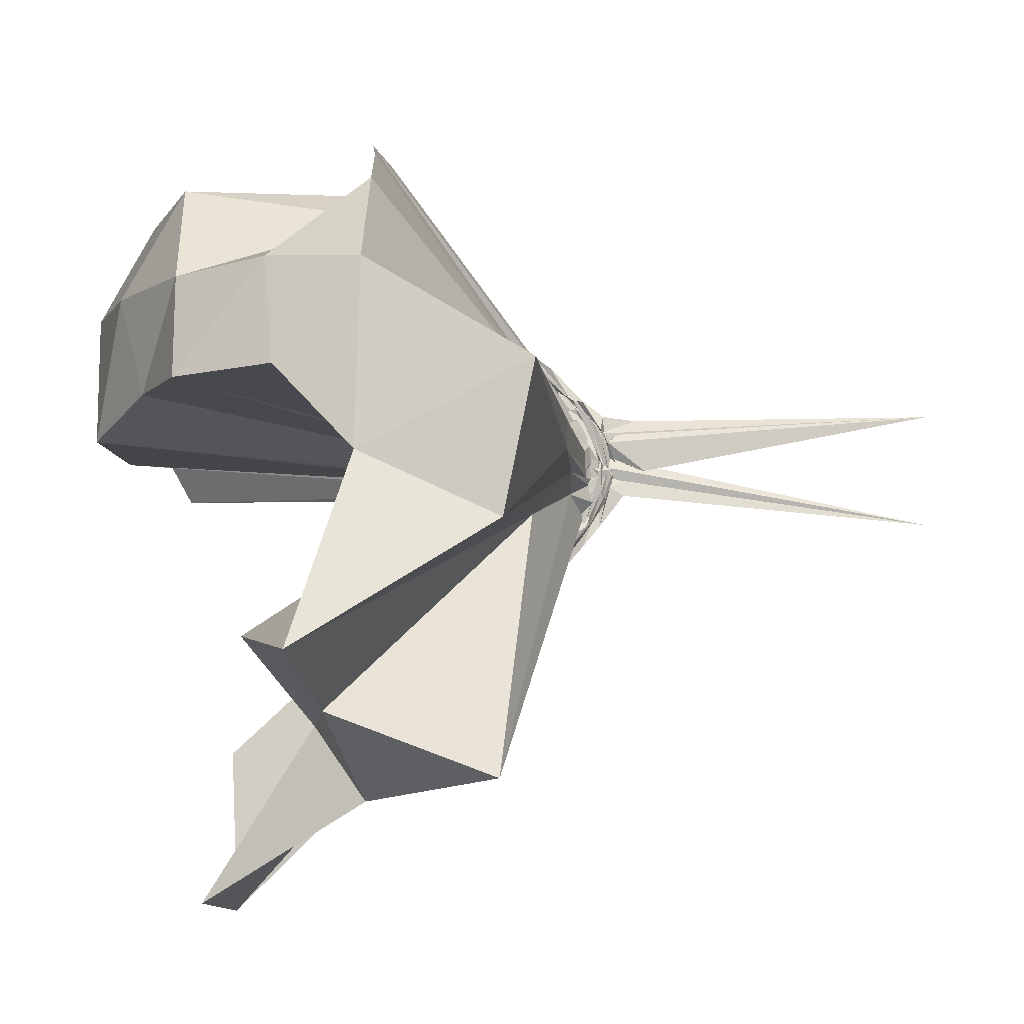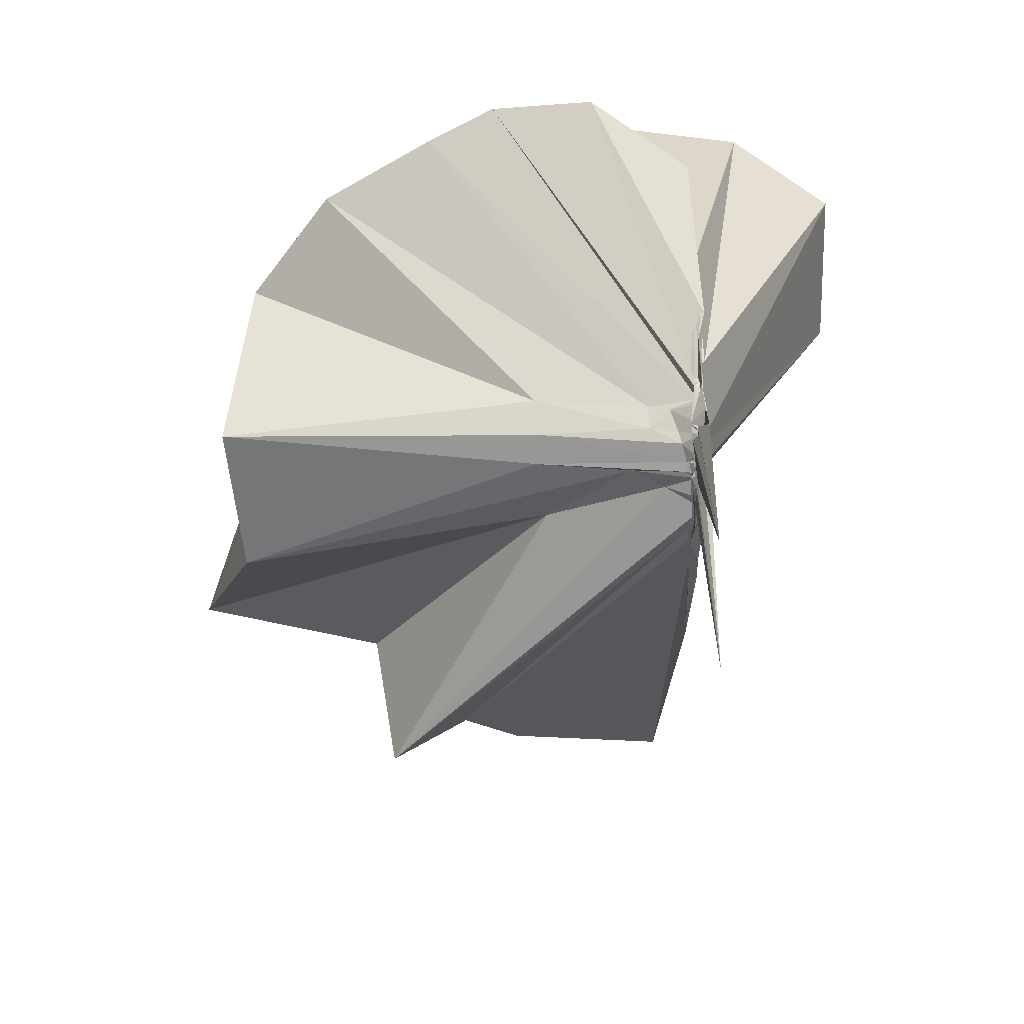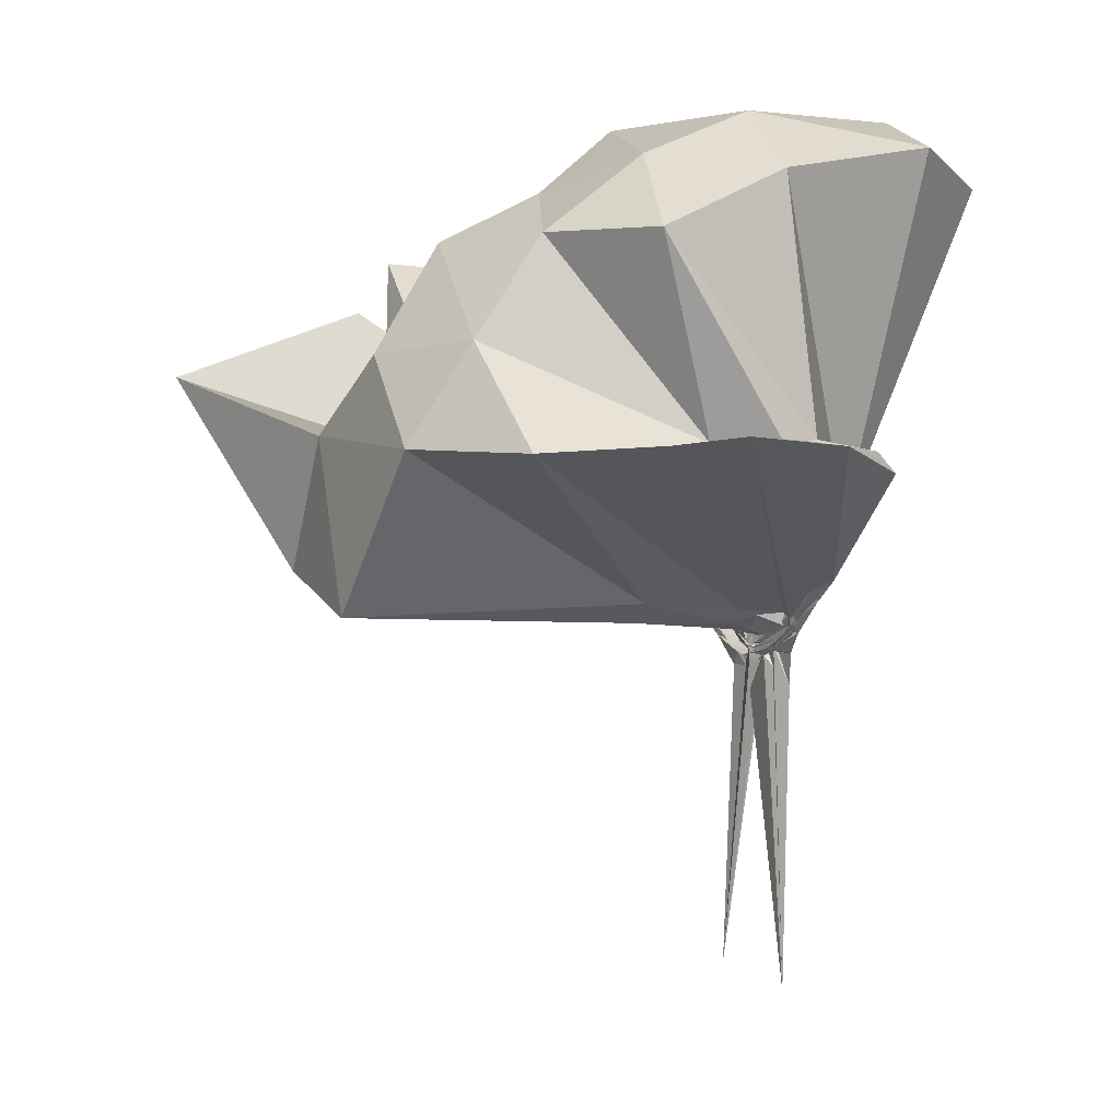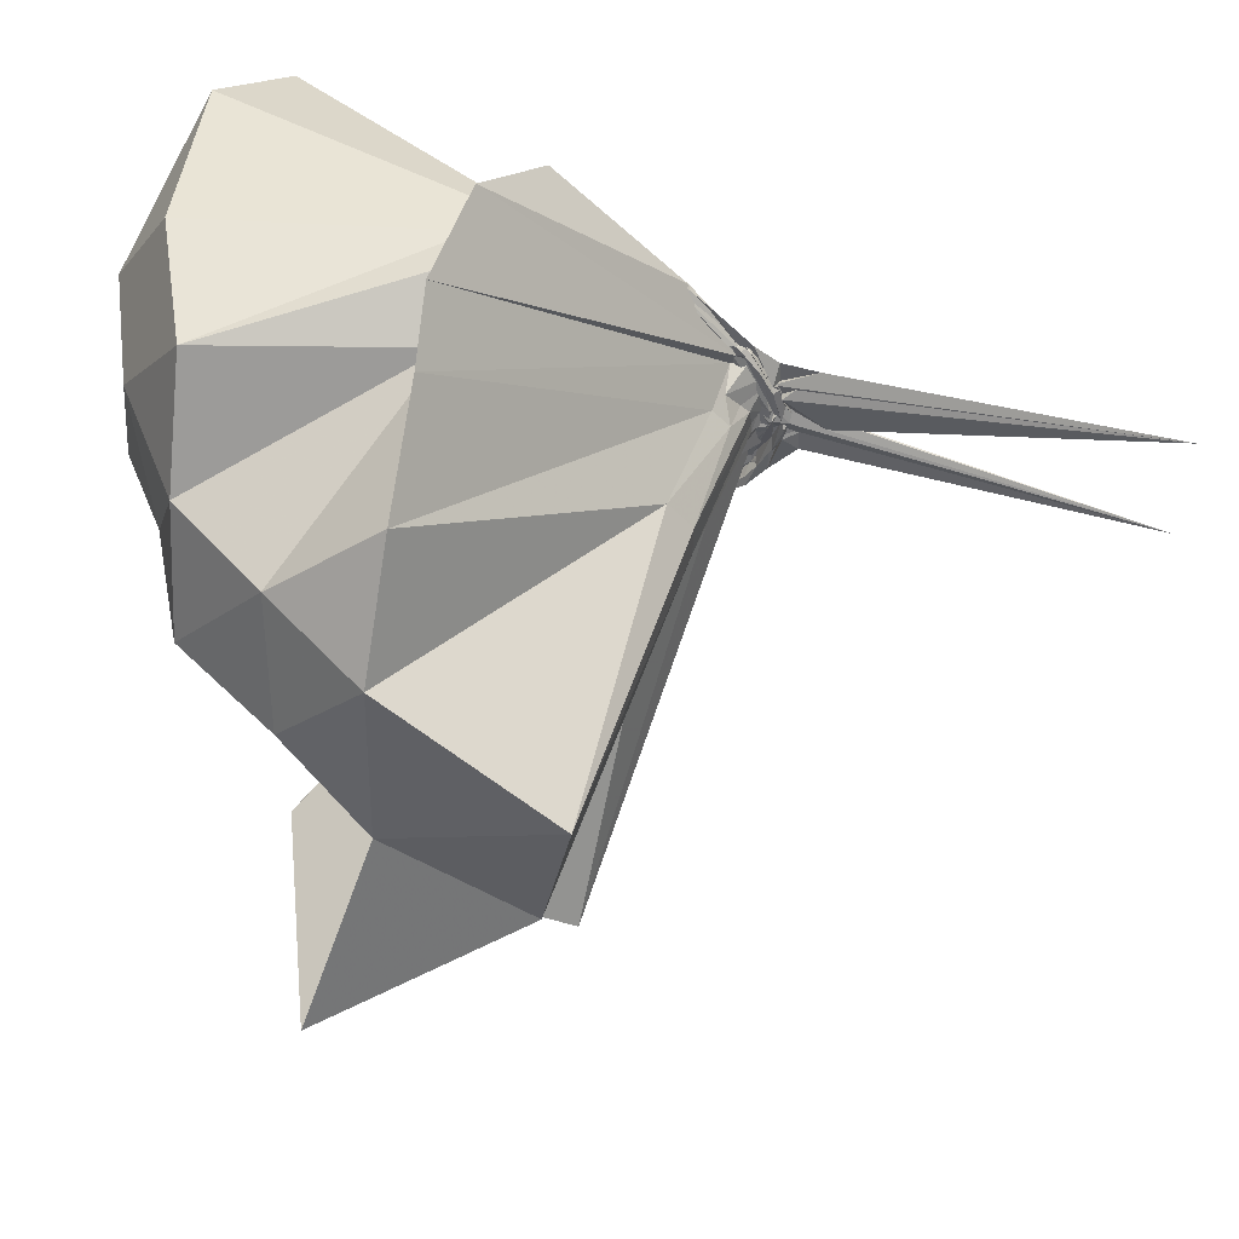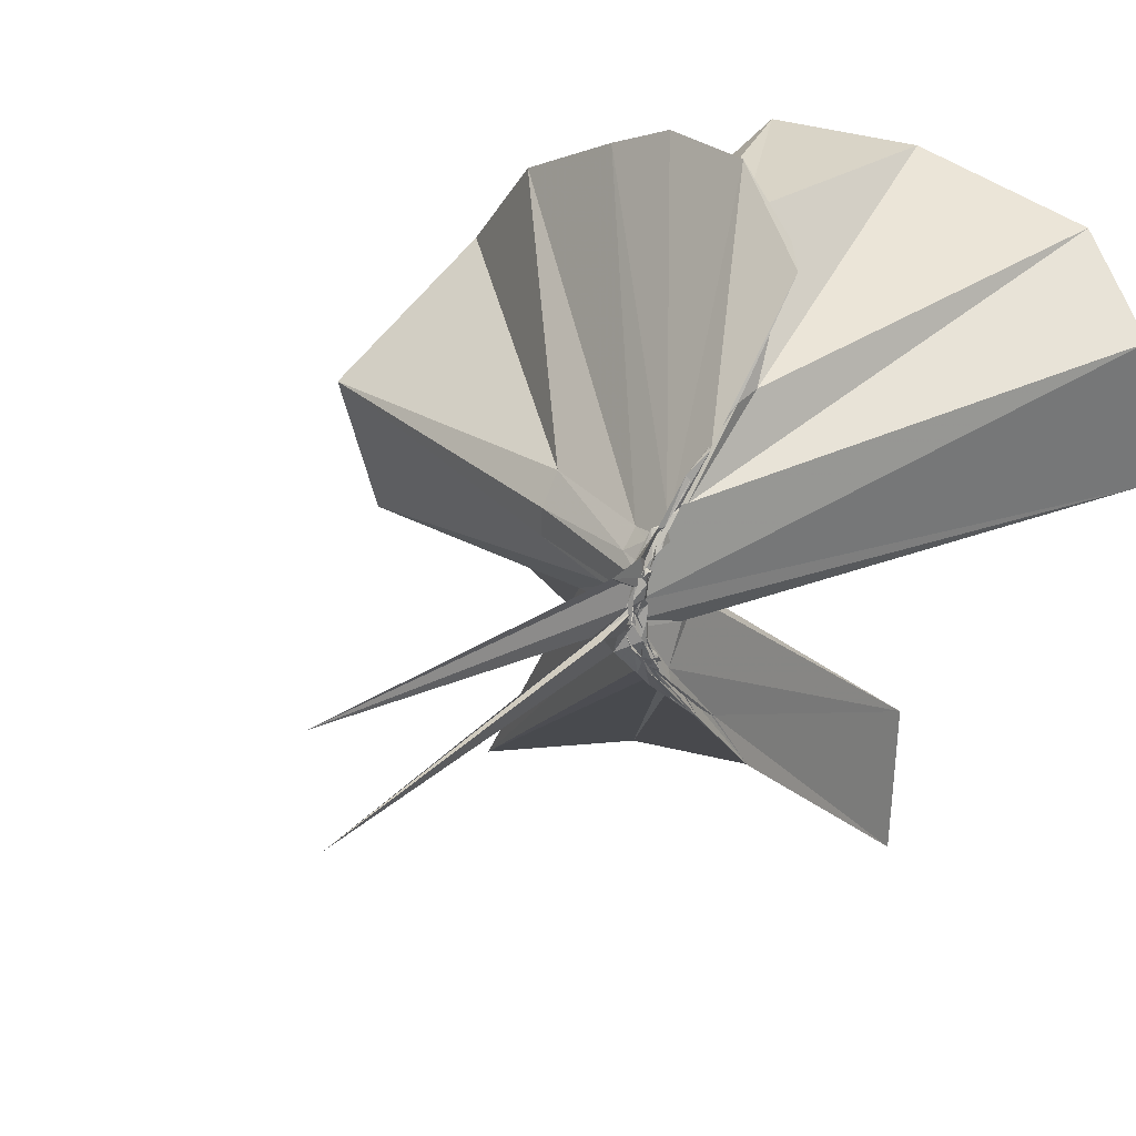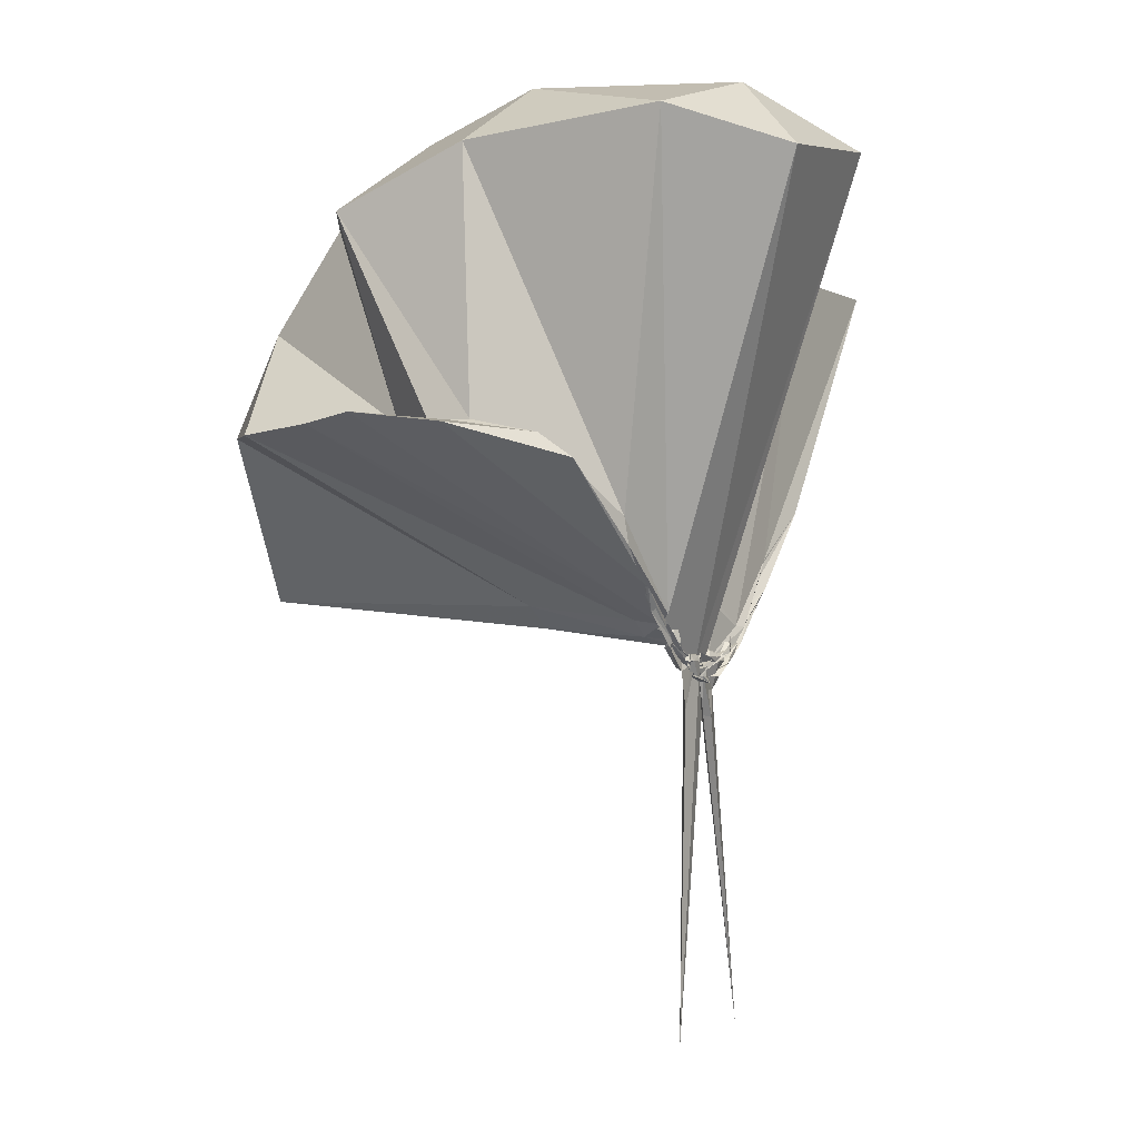
<metadata>
{"format":"obj","ext":"obj","renderer":"f3d","projection":"perspective","resolution":1024,"background":"white","views":[{"elev":-11.0,"azim":92.4,"up":"+Y"},{"elev":20.1,"azim":-178.5,"up":"+Y"},{"elev":5.5,"azim":150.4,"up":"+Z"},{"elev":50.2,"azim":103.9,"up":"+Y"},{"elev":33.2,"azim":-132.7,"up":"+Y"},{"elev":0.7,"azim":-153.0,"up":"+Z"}]}
</metadata>
<code>
v -0.9175 -0.1041 1.111
v -1.001 -0.0779 -0.07292
v 0.004787 -0.08149 0.6384
v -0.09604 0.1858 0.6718
v -0.5377 0.4057 0.4549
v -0.6627 0.4984 0.4544
v -0.7156 0.5038 0.4597
v -0.9065 0.4916 0.4327
v -0.9923 0.2538 0.2073
v -0.978 0.08167 0.03869
v -1.003 0.08628 0.0432
v -1.006 0.01146 -0.02113
v -0.9985 -0.09725 -0.05372
v -0.9943 -0.11 -0.05562
v -1.009 -0.2591 -0.009216
v -1.011 -0.3006 0.02421
v -0.989 -0.4675 0.1725
v -0.9362 -1.198 0.8275
v -0.57 -1.196 0.8535
v -0.488 -0.803 0.5933
v -0.2203 -0.6362 0.7254
v -0.8368 -0.1352 0.1865
v 0.04286 0.1439 0.4459
v -0.1325 0.3735 0.4432
v -0.3726 0.5085 0.4587
v -0.5216 0.5816 0.4776
v -0.7507 0.6045 0.4526
v -0.9733 0.4681 0.3817
v -0.9829 0.2161 0.1549
v -0.9878 0.07184 0.023
v -0.9843 0.06385 0.01217
v -0.99 -0.09586 -0.0571
v -0.9747 -0.1022 -0.05541
v -1.016 -0.2535 -0.01063
v -0.9781 -0.2764 -0.006392
v -0.989 -0.4478 0.1442
v -0.9912 -0.6485 0.2792
v -0.9932 -0.3189 0.057
v -0.4507 -0.9768 0.4719
v -0.2225 -0.8003 0.5459
v 0.2057 -0.7248 0.5774
v 0.04601 -0.2795 0.456
v -0.629 -0.00103 0.07272
v -0.8839 -0.003559 0.04488
v -0.994 0.0186 0.0348
v -0.9932 0.04226 0.02224
v -1.008 0.1943 0.1223
v -0.9992 0.1879 0.1183
v -1.003 0.07138 0.01595
v -1.001 0.06411 0.002405
v -0.9806 0.01896 -0.02554
v -0.9912 -0.1001 -0.06149
v -0.9963 -0.1673 -0.05297
v -0.9858 -0.2468 -0.02866
v -1.012 -0.2792 -0.01125
v -1.003 -0.4185 0.09529
v -1.007 -0.4314 0.1086
v -0.9835 -0.2912 0.04169
v -0.2919 -0.9402 0.165
v -0.658 -0.2864 0.1053
v 0.04613 -0.4272 0.1429
v 0.08154 -0.09225 0.07297
v -0.8878 -0.04278 0.008425
v -0.9327 -0.005716 0.02977
v -1.004 0.02095 -0.0005946
v -0.9934 0.04528 0.006791
v -0.9941 0.1507 0.06965
v -1.002 0.06424 0.007686
v -0.9836 0.06175 -0.009462
v -1.012 0.01782 -0.03422
v -0.9798 -0.03056 -0.05489
v -0.9898 -0.1137 -0.07168
v -0.9817 -0.1855 -0.05915
v -1.009 -0.2512 -0.035
v -1 -0.335 0.02432
v -1.002 -0.368 0.04894
v -1.002 -0.2539 -0.01451
v -1.009 -0.2261 -0.008717
v -0.9249 -0.186 0.02145
v -0.8481 -0.1457 0.01749
v -0.6333 -0.1343 0.02293
v -0.6381 -0.06488 0.02155
v -0.9513 -0.04712 0.002796
v -1.003 -0.02158 -0.02471
v -0.9951 -0.008056 -0.0385
v -0.9977 0.006502 -0.0362
v -1 0.06842 -0.009593
v -0.9764 -0.0105 -0.05403
v -0.9895 -0.01867 -0.06162
v -1.003 -0.03283 -0.07071
v -0.9865 -0.1145 -0.0744
v -0.9793 -0.1286 -0.07977
v -1.007 -0.1754 -0.07907
v -1.012 -0.2068 -0.0546
v -0.9839 -0.3076 -0.007451
v -0.9938 -0.2203 -0.03985
v -1.011 -0.2194 -0.03056
v -1.004 -0.192 -0.03618
v -0.9936 -0.1489 -0.02318
v -0.9674 -0.1357 -0.01744
v -0.9712 -0.1125 -0.0162
v -0.9597 -0.07011 -0.01463
v -0.147 -0.07257 0.8774
v -0.2589 0.1884 0.8946
v -0.4034 0.4352 0.903
v -0.7515 0.4886 0.4614
v -0.9859 0.2611 0.2669
v -1.009 0.09914 0.06314
v -0.992 0.09015 0.05681
v -0.9869 -0.08761 -0.04749
v -0.988 -0.1303 -0.04762
v -0.9912 -0.1491 -0.04198
v -1.002 -0.2734 0.02726
v -0.9286 -0.821 0.8437
v -0.9011 -0.3704 0.2829
v -0.9431 -0.1643 0.1319
v -0.877 -0.1415 0.1845
v -0.3848 -0.05499 0.987
v -0.4964 0.2009 1.065
v -0.7051 0.4366 1.03
v -1.122 0.3771 1.087
v -1.355 0.2364 1.006
v -1.357 -0.1132 1.032
v -0.9912 -0.1871 0.07247
v -0.9763 -0.1613 0.1228
v -0.957 -0.1645 0.1453
v -0.9233 -0.1526 0.1692
v -0.6042 -0.1152 1.133
v -0.7527 0.218 1.163
v -1.19 0.1283 1.157
v -0.9792 -0.171 0.09676
v -0.9702 -0.1594 0.1306
v -0.9972 -0.04418 -0.02804
v -1.007 -0.01672 -0.04093
v -1.005 -0.02375 -0.04896
v -1.008 0.02849 -0.0599
v -1.004 -0.04004 -0.06482
v -0.9941 -0.08772 -0.08865
v -1.017 -0.1079 -0.09215
v -0.9887 -0.1451 -0.08088
v -0.9827 -0.1562 -0.07686
v -0.9917 -0.2557 -0.04898
v -1.005 -0.172 -0.04731
v -1.001 -0.167 -0.04857
v -1.001 -0.1347 -0.03521
v -0.9961 -0.09989 -0.02613
v -0.9918 -0.09557 -0.02965
v -1.006 -0.04257 -0.04025
v -0.9914 -0.01828 -0.05041
v -1.012 0.01747 -0.1399
v -0.9808 -0.04319 -0.07217
v -1.007 -0.08681 -0.07495
v -1.016 -0.1084 -0.1642
v -0.987 -0.178 -0.1093
v -0.9937 -0.1318 -0.06473
v -0.9847 -0.1149 -0.04695
v -1.003 -0.07588 -0.04332
v -0.9991 -0.08331 -0.09177
v -0.9994 0.01794 -0.8631
v -0.9906 -0.1146 -0.1621
v -1.01 -0.2532 -0.8525
v -0.9852 -0.1099 -0.08889
f 3 23 4
f 4 23 24
f 4 24 5
f 5 24 25
f 5 25 6
f 6 25 26
f 6 26 7
f 7 26 27
f 7 27 8
f 8 27 28
f 8 28 9
f 9 28 29
f 9 29 10
f 10 29 30
f 10 30 11
f 11 30 31
f 11 31 12
f 12 31 32
f 12 32 13
f 13 32 33
f 13 33 14
f 14 33 34
f 14 34 15
f 15 34 35
f 15 35 16
f 16 35 36
f 16 36 17
f 17 36 37
f 17 37 18
f 18 37 38
f 18 38 19
f 19 38 39
f 19 39 20
f 20 39 40
f 20 40 21
f 21 40 41
f 21 41 22
f 22 41 42
f 22 42 3
f 3 42 23
f 23 43 24
f 24 43 44
f 24 44 25
f 25 44 45
f 25 45 26
f 26 45 46
f 26 46 27
f 27 46 47
f 27 47 28
f 28 47 48
f 28 48 29
f 29 48 49
f 29 49 30
f 30 49 50
f 30 50 31
f 31 50 51
f 31 51 32
f 32 51 52
f 32 52 33
f 33 52 53
f 33 53 34
f 34 53 54
f 34 54 35
f 35 54 55
f 35 55 36
f 36 55 56
f 36 56 37
f 37 56 57
f 37 57 38
f 38 57 58
f 38 58 39
f 39 58 59
f 39 59 40
f 40 59 60
f 40 60 41
f 41 60 61
f 41 61 42
f 42 61 62
f 42 62 23
f 23 62 43
f 43 63 44
f 44 63 64
f 44 64 45
f 45 64 65
f 45 65 46
f 46 65 66
f 46 66 47
f 47 66 67
f 47 67 48
f 48 67 68
f 48 68 49
f 49 68 69
f 49 69 50
f 50 69 70
f 50 70 51
f 51 70 71
f 51 71 52
f 52 71 72
f 52 72 53
f 53 72 73
f 53 73 54
f 54 73 74
f 54 74 55
f 55 74 75
f 55 75 56
f 56 75 76
f 56 76 57
f 57 76 77
f 57 77 58
f 58 77 78
f 58 78 59
f 59 78 79
f 59 79 60
f 60 79 80
f 60 80 61
f 61 80 81
f 61 81 62
f 62 81 82
f 62 82 43
f 43 82 63
f 63 83 64
f 64 83 84
f 64 84 65
f 65 84 85
f 65 85 66
f 66 85 86
f 66 86 67
f 67 86 87
f 67 87 68
f 68 87 88
f 68 88 69
f 69 88 89
f 69 89 70
f 70 89 90
f 70 90 71
f 71 90 91
f 71 91 72
f 72 91 92
f 72 92 73
f 73 92 93
f 73 93 74
f 74 93 94
f 74 94 75
f 75 94 95
f 75 95 76
f 76 95 96
f 76 96 77
f 77 96 97
f 77 97 78
f 78 97 98
f 78 98 79
f 79 98 99
f 79 99 80
f 80 99 100
f 80 100 81
f 81 100 101
f 81 101 82
f 82 101 102
f 82 102 63
f 63 102 83
f 103 104 118
f 104 119 118
f 104 105 119
f 105 120 119
f 105 106 120
f 106 107 120
f 107 121 120
f 107 108 121
f 108 122 121
f 108 109 122
f 109 110 122
f 110 123 122
f 110 111 123
f 111 124 123
f 111 112 124
f 112 113 124
f 113 125 124
f 113 114 125
f 114 126 125
f 114 115 126
f 115 116 126
f 116 127 126
f 116 117 127
f 117 118 127
f 117 103 118
f 118 119 128
f 119 129 128
f 119 120 129
f 120 121 129
f 121 130 129
f 121 122 130
f 122 123 130
f 123 131 130
f 123 124 131
f 124 125 131
f 125 132 131
f 125 126 132
f 126 127 132
f 127 128 132
f 127 118 128
f 133 148 134
f 134 148 149
f 134 149 135
f 135 149 150
f 135 150 136
f 136 150 137
f 137 150 151
f 137 151 138
f 138 151 152
f 138 152 139
f 139 152 140
f 140 152 153
f 140 153 141
f 141 153 154
f 141 154 142
f 142 154 143
f 143 154 155
f 143 155 144
f 144 155 156
f 144 156 145
f 145 156 146
f 146 156 157
f 146 157 147
f 147 157 148
f 147 148 133
f 148 158 149
f 149 158 159
f 149 159 150
f 150 159 151
f 151 159 160
f 151 160 152
f 152 160 153
f 153 160 161
f 153 161 154
f 154 161 155
f 155 161 162
f 155 162 156
f 156 162 157
f 157 162 158
f 157 158 148
f 3 4 103
f 103 4 104
f 4 5 104
f 104 5 105
f 5 6 105
f 105 6 106
f 6 7 106
f 7 8 106
f 106 8 107
f 8 9 107
f 107 9 108
f 9 10 108
f 108 10 109
f 10 11 109
f 11 12 109
f 109 12 110
f 12 13 110
f 110 13 111
f 13 14 111
f 111 14 112
f 14 15 112
f 15 16 112
f 112 16 113
f 16 17 113
f 113 17 114
f 17 18 114
f 114 18 115
f 18 19 115
f 19 20 115
f 115 20 116
f 20 21 116
f 116 21 117
f 21 22 117
f 117 22 103
f 22 3 103
f 83 133 84
f 84 133 134
f 84 134 85
f 85 134 135
f 85 135 86
f 86 135 136
f 86 136 87
f 87 136 88
f 88 136 137
f 88 137 89
f 89 137 138
f 89 138 90
f 90 138 139
f 90 139 91
f 91 139 92
f 92 139 140
f 92 140 93
f 93 140 141
f 93 141 94
f 94 141 142
f 94 142 95
f 95 142 96
f 96 142 143
f 96 143 97
f 97 143 144
f 97 144 98
f 98 144 145
f 98 145 99
f 99 145 100
f 100 145 146
f 100 146 101
f 101 146 147
f 101 147 102
f 102 147 133
f 102 133 83
f 128 129 1
f 129 130 1
f 130 131 1
f 131 132 1
f 132 128 1
f 159 158 2
f 160 159 2
f 161 160 2
f 162 161 2
f 158 162 2

</code>
